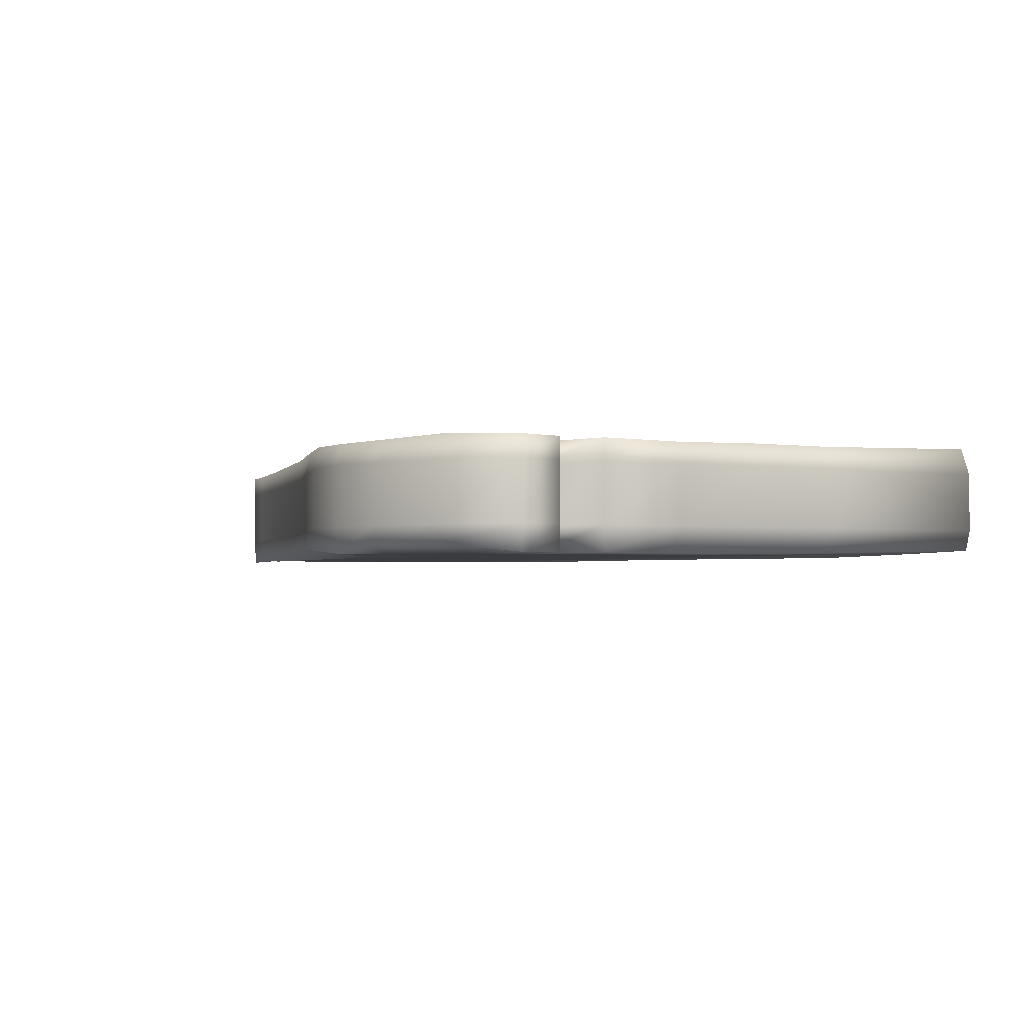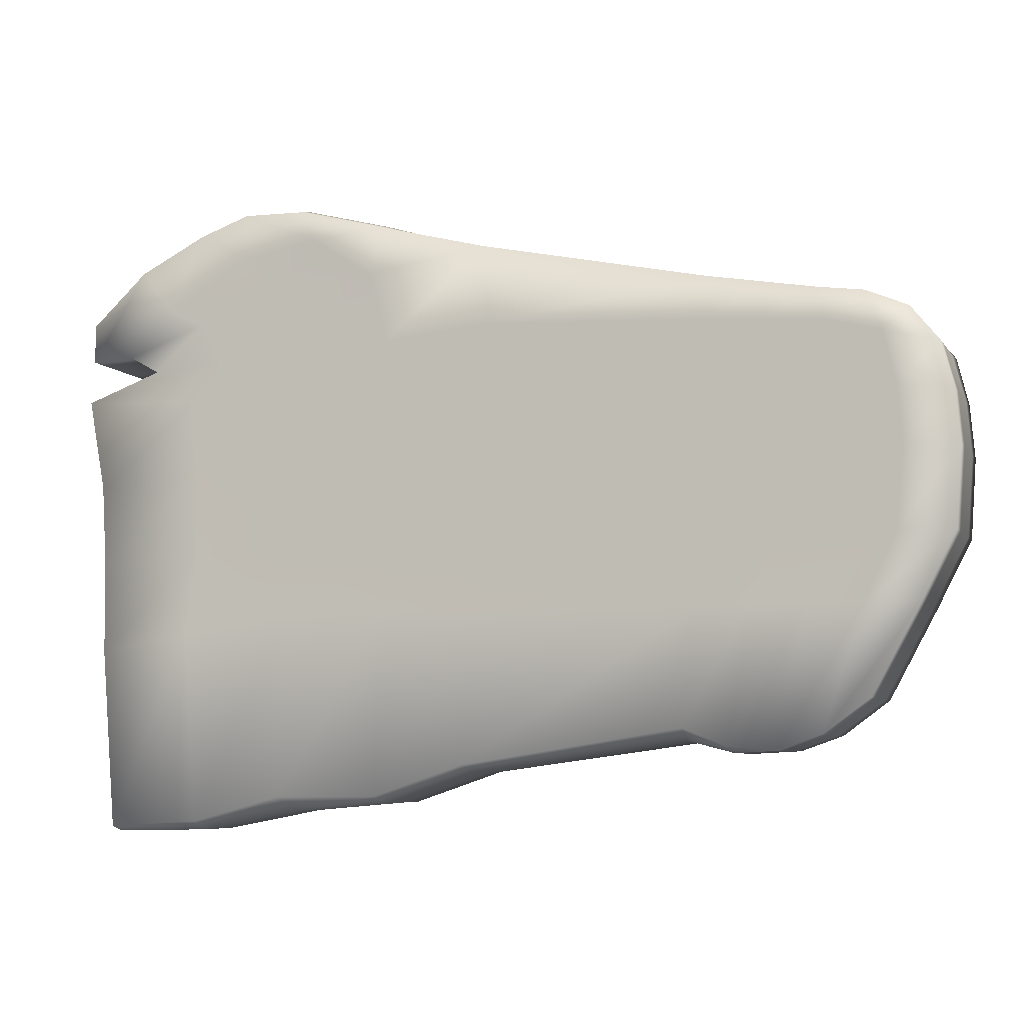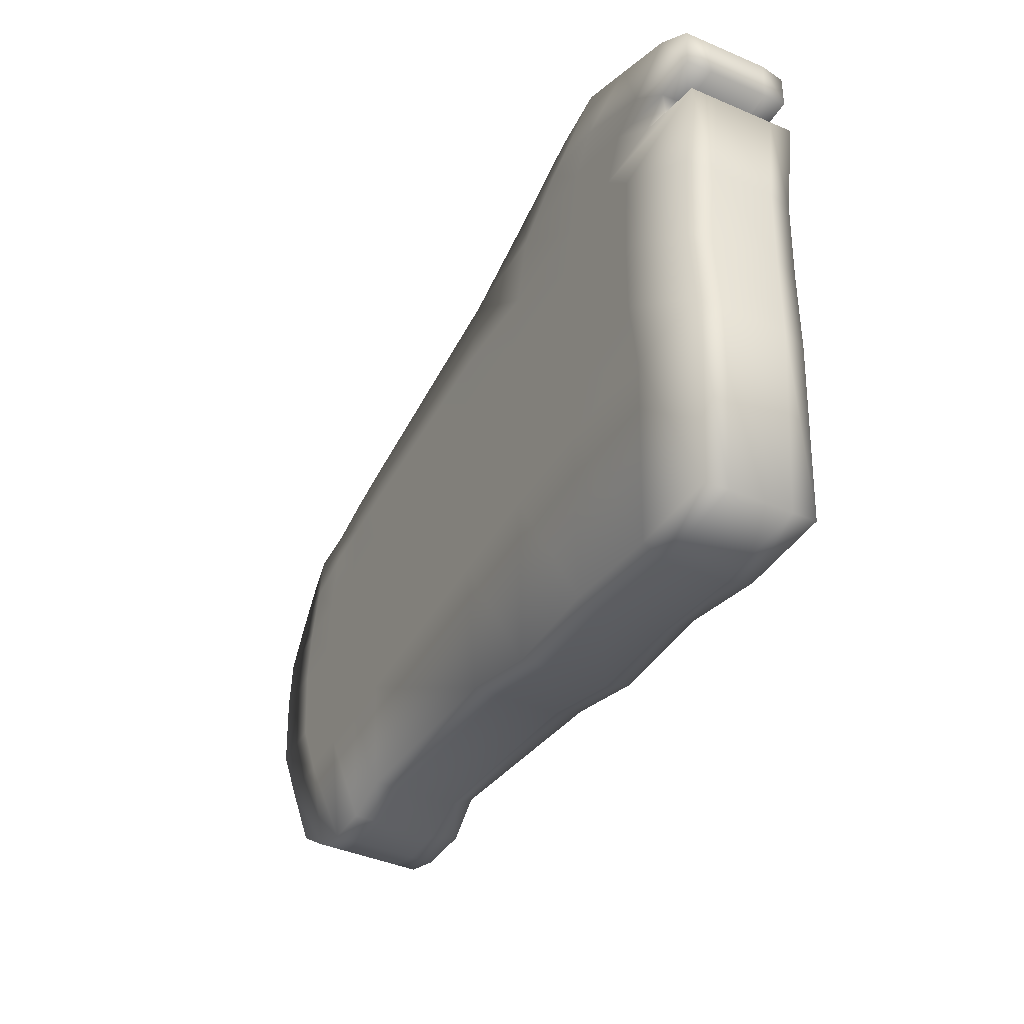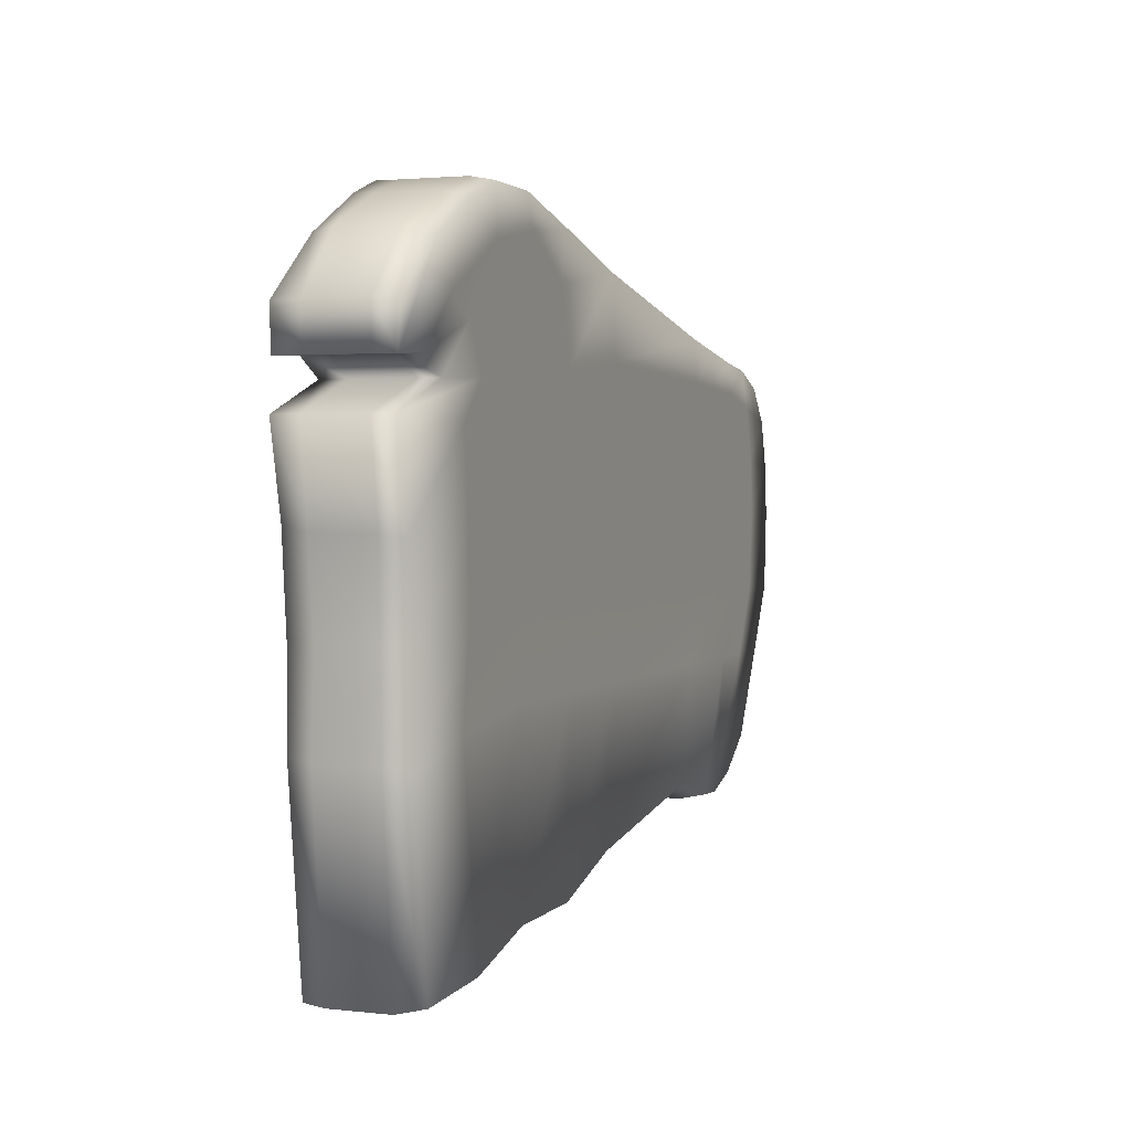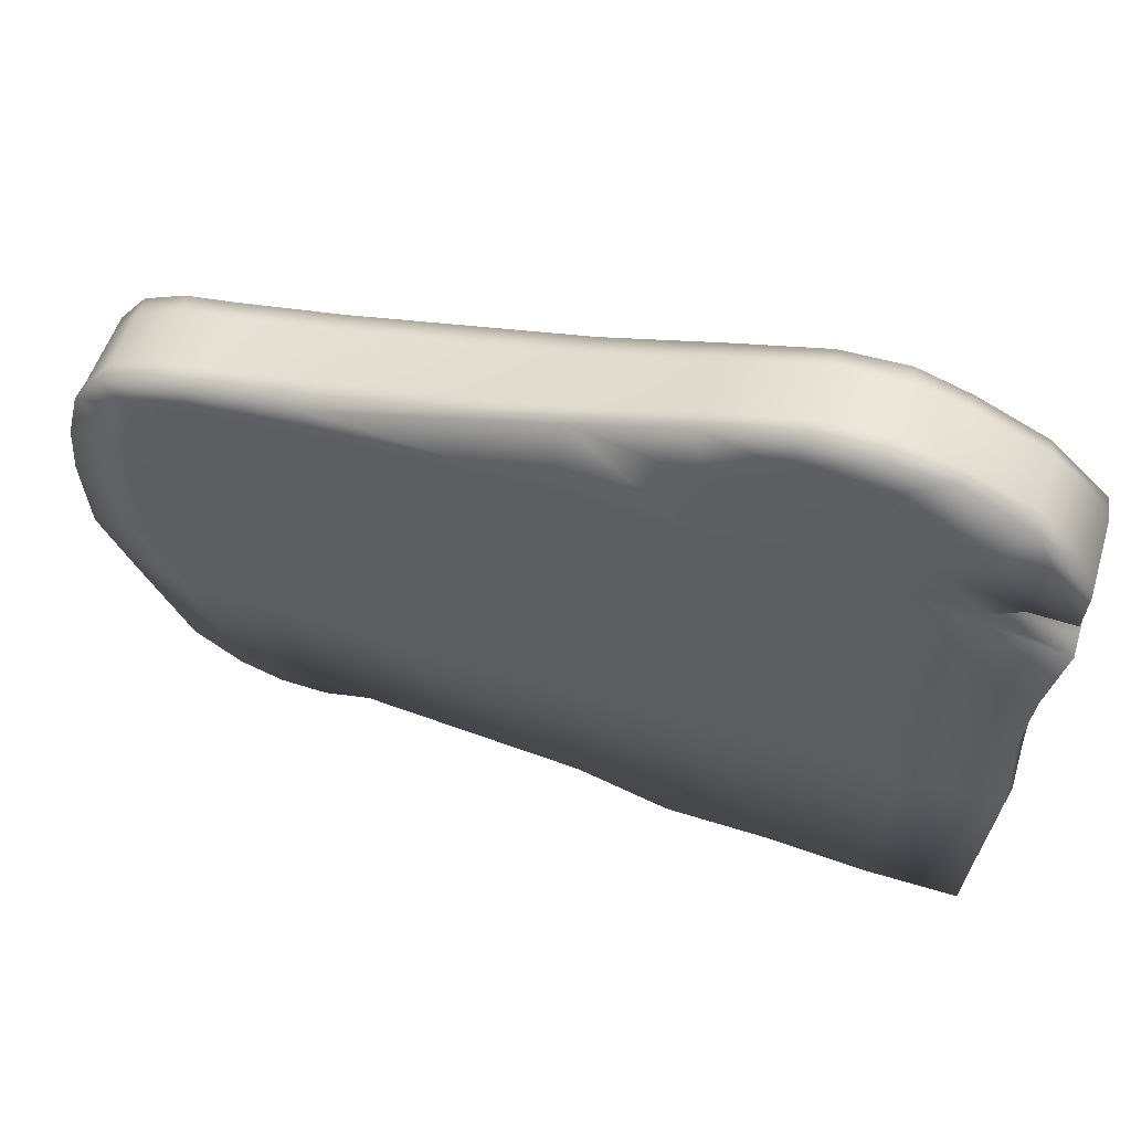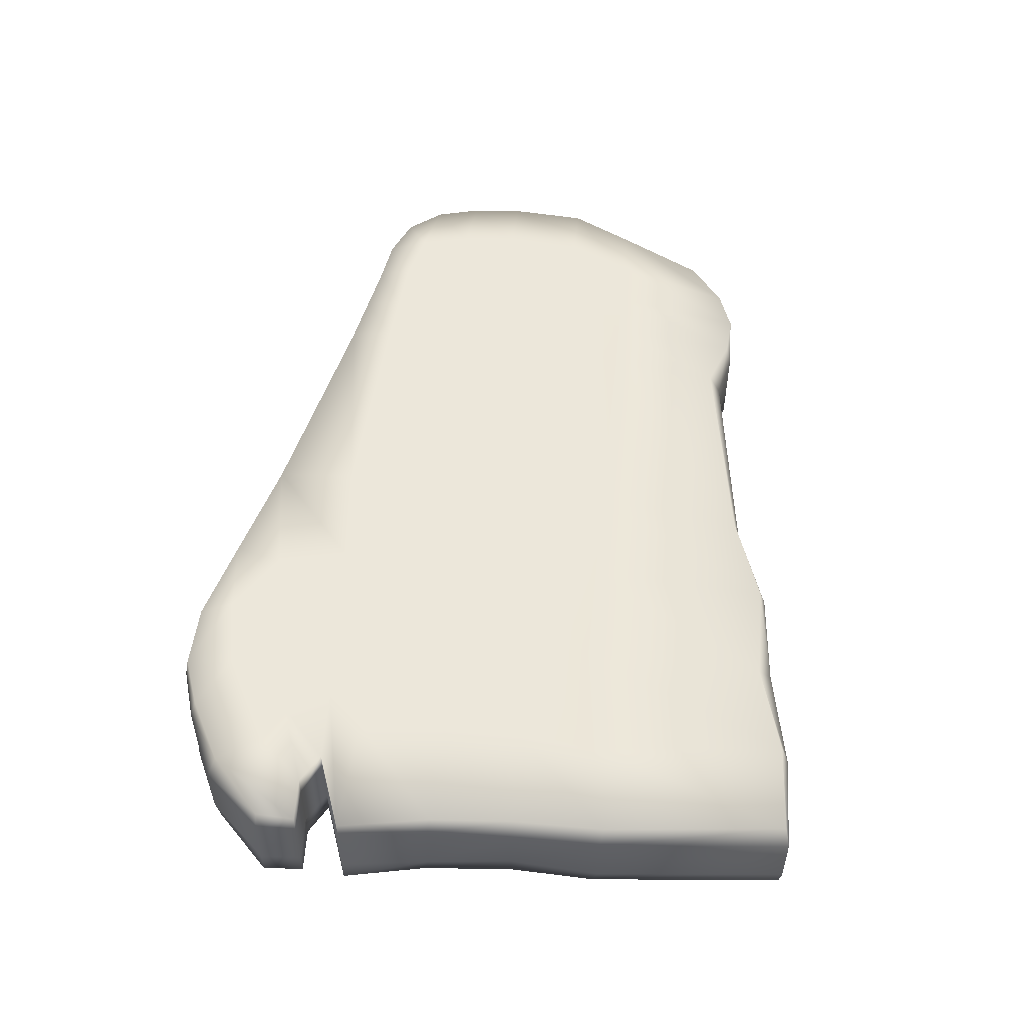
<metadata>
{"format":"obj","ext":"obj","renderer":"f3d","projection":"perspective","resolution":1024,"background":"white","views":[{"elev":-2.1,"azim":64.0,"up":"+Y"},{"elev":-6.8,"azim":-160.9,"up":"+Z"},{"elev":-41.7,"azim":62.6,"up":"+Z"},{"elev":2.3,"azim":111.9,"up":"+Z"},{"elev":54.2,"azim":17.2,"up":"+Z"},{"elev":51.4,"azim":95.9,"up":"+Y"}]}
</metadata>
<code>
o Plane
v -2.076 0 -2.25
v -2.495 0 -2.229
v -2.495 0.2306 -2.229
v -2.076 0.2306 -2.25
v -4.073 -0 0.3002
v -4.032 -0 0.7762
v -4.032 0.2306 0.7762
v -4.073 0.2306 0.3002
v 1.137 0 -2.689
v 0.3094 0 -2.409
v 0.3094 0.2306 -2.409
v 1.137 0.2306 -2.689
v 2.994 0.0229 -2.882
v 2.07 0 -2.73
v 2.025 0.2306 -2.765
v 2.948 0.2306 -2.94
v 3.445 -0 1.357
v 4.15 -0 1.099
v 4.15 0.2306 1.099
v 3.445 0.2306 1.357
v 4.12 -0 1.494
v 3.722 -0 1.514
v 3.722 0.2306 1.514
v 4.12 0.2306 1.494
v 2.553 -0 2.836
v 3.026 0.06853 2.696
v 3.016 0.2306 2.69
v 2.553 0.2306 2.836
v 3.952 0.01371 -1.214
v 3.804 0.04581 -2.941
v 3.836 0.2306 -2.96
v 4.005 0.2306 -1.263
v -2.873 0 -2.096
v -3.286 0 -1.791
v -3.286 0.2306 -1.791
v -2.873 0.2306 -2.096
v -2.403 -0.01596 1.781
v -1.939 -0.02394 1.831
v -1.905 0.2306 1.888
v -2.392 0.2306 1.804
v 4.144 -0 1.859
v 4.144 0.2306 1.859
v 0.1637 0.05929 2.328
v 0.1531 0.2306 2.319
v -3.716 0 -1
v -3.716 0.2306 -1
v 3.921 0 -0.4527
v 3.957 0.2306 -0.4527
v -3.3 -0.02394 1.638
v -2.878 -0 1.719
v -2.878 0.2306 1.719
v -3.291 0.2306 1.662
v -3.935 0.0399 1.19
v -3.676 0.03192 1.508
v -3.669 0.2306 1.503
v -3.921 0.2306 1.19
v 1.134 0.05929 2.629
v 1.171 0.2306 2.629
v 3.661 0.06853 2.355
v 3.645 0.2306 2.4
v 1.958 0.03558 2.84
v 1.97 0.2306 2.839
v -4.073 0.7548 0.3002
v -4.023 0.7548 -0.4079
v -4.023 0.2306 -0.4079
v 3.645 0.7548 2.4
v 3.016 0.7548 2.69
v -3.291 0.7548 1.662
v -3.669 0.7548 1.503
v -1.657 0.7548 -2.143
v 0.3094 0.7548 -2.409
v -1.657 0.2306 -2.143
v 4.015 0.7548 -0.4527
v 4.041 0.7548 0.3035
v 4.041 0.2306 0.3035
v -3.716 0.7548 -1
v -2.873 0.7548 -2.096
v -2.495 0.7548 -2.229
v 1.137 0.7548 -2.689
v 2.025 0.7548 -2.765
v -2.392 0.7548 1.804
v -2.878 0.7548 1.719
v 4.15 0.7548 1.099
v 2.553 0.7548 2.836
v 1.97 0.7548 2.839
v -2.076 0.7548 -2.25
v 2.948 0.7548 -2.94
v 3.836 0.7548 -2.96
v -4.073 0.9479 0.3002
v -4.023 0.9479 -0.4079
v -4.032 0.7548 0.7762
v 3.589 0.9784 2.315
v 2.993 0.9524 2.632
v 3.445 0.7548 1.357
v 3.722 0.7548 1.514
v 4.12 0.7548 1.494
v -3.291 0.9479 1.662
v -3.669 0.9479 1.503
v 4.005 0.7548 -1.263
v -1.657 0.9479 -2.036
v 0.3526 0.972 -2.35
v -3.286 0.7548 -1.791
v 3.949 0.9621 -0.4738
v 4 0.9479 0.2751
v -3.716 0.9479 -1
v -2.873 0.9479 -2.096
v -2.495 0.9479 -2.229
v -1.905 0.7548 1.888
v 4.144 0.7548 1.859
v 0.1531 0.7548 2.319
v 1.187 0.9621 -2.629
v 2.116 0.9856 -2.635
v -2.392 0.9479 1.804
v -2.878 0.9479 1.719
v 4.15 0.9479 1.099
v 2.53 0.9435 2.801
v 1.951 0.9524 2.787
v -3.921 0.7548 1.19
v 1.171 0.7548 2.629
v -2.065 0.996 -2.199
v 2.954 0.9904 -2.861
v 3.791 0.9951 -2.908
v -4.023 0 -0.4079
v -4.032 0.9479 0.7762
v 3.445 0.9479 1.357
v 3.722 0.9479 1.514
v 4.12 0.9479 1.494
v 3.943 0.9574 -1.289
v -1.657 0 -2.143
v -3.286 0.9479 -1.791
v 3.991 -0 0.3548
v -1.905 0.9479 1.888
v 4.11 0.9608 1.841
v 0.1531 0.9479 2.319
v -3.921 0.9479 1.19
v 1.164 0.9613 2.578
v -3.06 0.9479 0.8922
v -3.546 0.9479 0.8342
v -3.435 0.9479 1.31
v -2.948 0.9479 1.43
v -1.789 0.9479 -1
v -2.271 0.9479 -1
v -2.52 0.9479 -0.394
v -2.02 0.9479 -0.3893
v -2.057 0.9479 0.3085
v -2.582 0.9479 0.3271
v -2.527 0.9479 0.9461
v -1.995 0.9479 1
v -2.753 0.9479 -1
v -3.234 0.9479 -1
v -3.522 0.9479 -0.4033
v -3.021 0.9479 -0.3986
v -3.107 0.9479 0.3458
v -3.59 0.9479 0.323
v 0.1375 0.9479 -1
v 1.101 0.9479 -1
v 1.831 0.9479 2.507
v 0.1031 0.9479 1.602
v 1.101 0.9479 1.507
v 0.9977 0.9479 1
v 0 0.9479 1
v 1.975 0.9479 0.325
v 0.9668 0.9479 0.3209
v 1.995 0.9479 1
v 1.264 0.9479 2.147
v -2.453 0.9479 1.465
v 1.987 0.9479 -0.352
v 0.9857 0.9479 -0.3613
v 2.064 0.9479 -1
v 3.305 0.9479 1.939
v 2.491 0.9479 2.385
v 2.977 0.9479 1.78
v 2.232 0.9479 2.046
v 2.772 0.9479 1.385
v 2.099 0.9479 1.413
v 3.073 0.9479 1.05
v 3.099 0.9479 -1.131
v 3.001 0.9479 -0.4023
v 3.008 0.9479 0.3143
v -1.959 0.9479 1.5
v -0.01609 0.9479 -0.3706
v -0.0412 0.9479 0.3168
v -3.06 -0 0.8922
v -2.948 -0 1.43
v -3.435 -0 1.31
v -3.546 -0 0.8342
v -1.789 0 -1
v -2.02 0 -0.3893
v -2.52 0 -0.394
v -2.271 0 -1
v -2.057 -0 0.3085
v -1.995 -0 1
v -2.527 -0 0.9461
v -2.582 -0 0.3271
v -2.753 0 -1
v -3.021 0 -0.3986
v -3.522 0 -0.4033
v -3.234 0 -1
v -3.107 -0 0.3458
v -3.59 -0 0.323
v 0.1375 0 -1
v 1.101 0 -1
v 1.831 -0 2.507
v 0.1031 -0 1.602
v 0 -0 1
v 0.9977 -0 1
v 1.101 -0 1.507
v 1.975 -0 0.325
v 1.995 -0 1
v 0.9668 -0 0.3209
v 1.264 -0 2.147
v -2.453 -0 1.465
v 1.987 0 -0.352
v 0.9857 0 -0.3613
v 2.064 0 -1
v 2.491 -0 2.385
v 3.305 -0 1.939
v 2.232 -0 2.046
v 2.977 -0 1.78
v 2.099 -0 1.413
v 2.772 -0 1.385
v 3.073 -0 1.05
v 3.099 0 -1.131
v 3.008 -0 0.3143
v 3.001 0 -0.4023
v -1.959 -0 1.5
v -0.01609 0 -0.3706
v -0.0412 -0 0.3168
f 1 2 3 4
f 5 6 7 8
f 9 10 11 12
f 13 14 15 16
f 17 18 19 20
f 21 22 23 24
f 25 26 27 28
f 29 30 31 32
f 33 34 35 36
f 37 38 39 40
f 41 21 24 42
f 38 43 44 39
f 34 45 46 35
f 47 29 32 48
f 49 50 51 52
f 53 54 55 56
f 6 53 56 7
f 43 57 58 44
f 59 41 42 60
f 22 17 20 23
f 57 61 62 58
f 63 64 65 8
f 66 67 27 60
f 68 69 55 52
f 70 71 11 72
f 73 74 75 48
f 64 76 46 65
f 77 78 3 36
f 79 80 15 12
f 81 82 51 40
f 74 83 19 75
f 84 85 62 28
f 86 70 72 4
f 87 88 31 16
f 4 3 78 86
f 89 90 64 63
f 8 7 91 63
f 12 11 71 79
f 92 93 67 66
f 16 15 80 87
f 20 19 83 94
f 24 23 95 96
f 28 27 67 84
f 97 98 69 68
f 32 31 88 99
f 100 101 71 70
f 36 35 102 77
f 103 104 74 73
f 90 105 76 64
f 106 107 78 77
f 40 39 108 81
f 42 24 96 109
f 39 44 110 108
f 35 46 76 102
f 111 112 80 79
f 113 114 82 81
f 104 115 83 74
f 48 32 99 73
f 52 51 82 68
f 116 117 85 84
f 56 55 69 118
f 7 56 118 91
f 44 58 119 110
f 60 42 109 66
f 23 20 94 95
f 58 62 85 119
f 120 100 70 86
f 121 122 88 87
f 86 78 107 120
f 8 65 123 5
f 63 91 124 89
f 79 71 101 111
f 60 27 26 59
f 87 80 112 121
f 94 83 115 125
f 96 95 126 127
f 84 67 93 116
f 52 55 54 49
f 99 88 122 128
f 72 11 10 129
f 77 102 130 106
f 48 75 131 47
f 65 46 45 123
f 36 3 2 33
f 81 108 132 113
f 109 96 127 133
f 108 110 134 132
f 102 76 105 130
f 12 15 14 9
f 40 51 50 37
f 75 19 18 131
f 73 99 128 103
f 68 82 114 97
f 28 62 61 25
f 118 69 98 135
f 91 118 135 124
f 110 119 136 134
f 66 109 133 92
f 95 94 125 126
f 119 85 117 136
f 4 72 129 1
f 16 31 30 13
f 137 138 139 140
f 141 142 143 144
f 145 146 147 148
f 149 150 151 152
f 144 143 146 145
f 153 154 138 137
f 155 156 111 101
f 107 106 150 149
f 140 139 97 114
f 117 116 157 136
f 158 159 160 161
f 162 163 160 164
f 136 157 165 134
f 114 113 166 140
f 134 165 159 158
f 167 168 163 162
f 100 120 142 141
f 169 156 168 167
f 152 151 154 153
f 140 166 147 137
f 93 92 170 171
f 171 170 172 173
f 173 172 174 175
f 175 174 176 164
f 169 177 121 112
f 103 178 179 104
f 128 177 178 103
f 104 179 176 115
f 116 93 171 157
f 92 133 127 170
f 157 171 173 165
f 170 127 126 172
f 172 126 125 174
f 113 132 180 166
f 159 175 164 160
f 166 180 148 147
f 138 124 135 139
f 139 135 98 97
f 165 173 175 159
f 180 158 161 148
f 132 134 158 180
f 174 125 115 176
f 120 107 149 142
f 143 152 153 146
f 142 149 152 143
f 146 153 137 147
f 106 130 105 150
f 156 169 112 111
f 177 128 122 121
f 141 155 101 100
f 181 144 145 182
f 168 181 182 163
f 178 167 162 179
f 155 141 144 181
f 156 155 181 168
f 177 169 167 178
f 182 145 148 161
f 163 182 161 160
f 179 162 164 176
f 151 90 89 154
f 150 105 90 151
f 154 89 124 138
f 183 184 185 186
f 187 188 189 190
f 191 192 193 194
f 195 196 197 198
f 188 191 194 189
f 199 183 186 200
f 201 10 9 202
f 2 195 198 33
f 184 50 49 185
f 61 57 203 25
f 204 205 206 207
f 208 209 206 210
f 57 43 211 203
f 50 184 212 37
f 43 204 207 211
f 213 208 210 214
f 129 187 190 1
f 215 213 214 202
f 196 199 200 197
f 184 183 193 212
f 26 216 217 59
f 216 218 219 217
f 218 220 221 219
f 220 209 222 221
f 215 14 13 223
f 47 131 224 225
f 29 47 225 223
f 131 18 222 224
f 25 203 216 26
f 59 217 21 41
f 203 211 218 216
f 217 219 22 21
f 219 221 17 22
f 37 212 226 38
f 207 206 209 220
f 212 193 192 226
f 186 185 53 6
f 185 49 54 53
f 211 207 220 218
f 226 192 205 204
f 38 226 204 43
f 221 222 18 17
f 1 190 195 2
f 189 194 199 196
f 190 189 196 195
f 194 193 183 199
f 33 198 45 34
f 202 9 14 215
f 223 13 30 29
f 187 129 10 201
f 227 228 191 188
f 214 210 228 227
f 225 224 208 213
f 201 227 188 187
f 202 214 227 201
f 223 225 213 215
f 228 205 192 191
f 210 206 205 228
f 224 222 209 208
f 197 200 5 123
f 198 197 123 45
f 200 186 6 5

</code>
